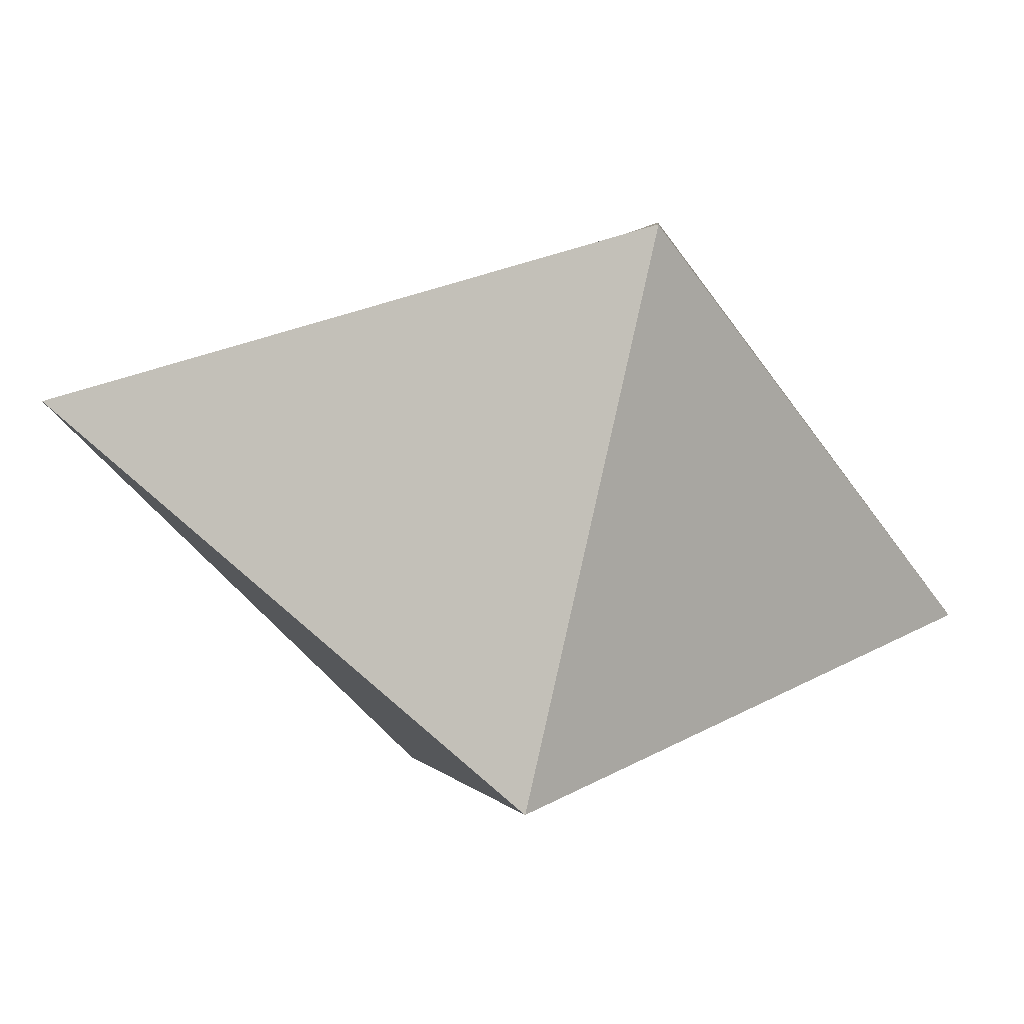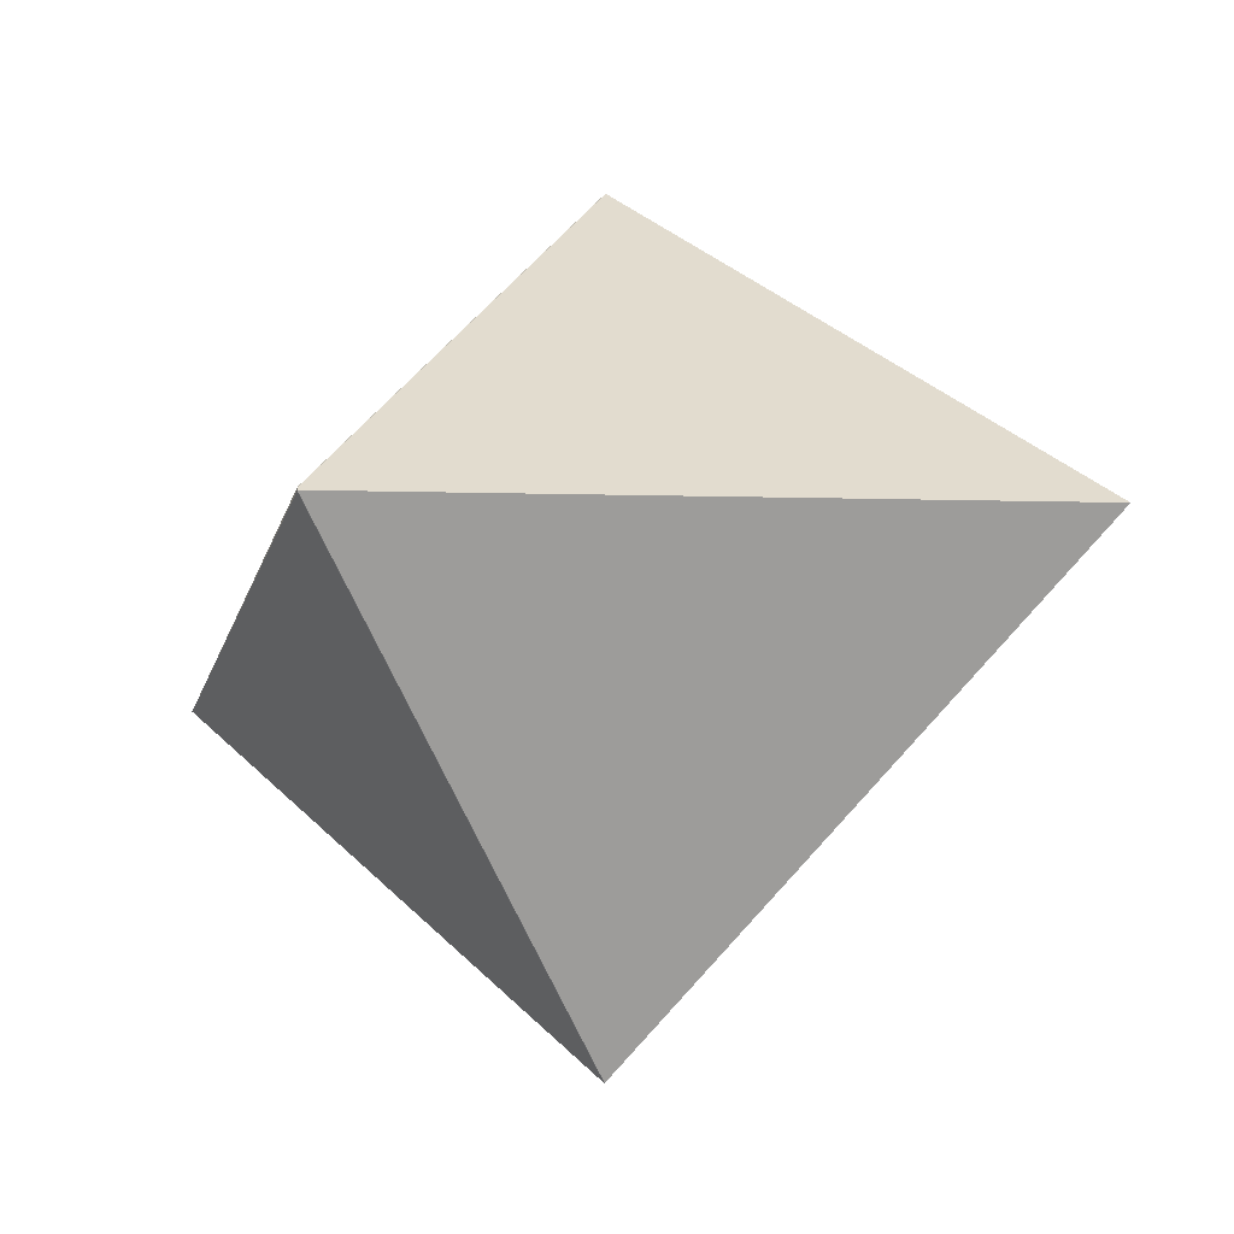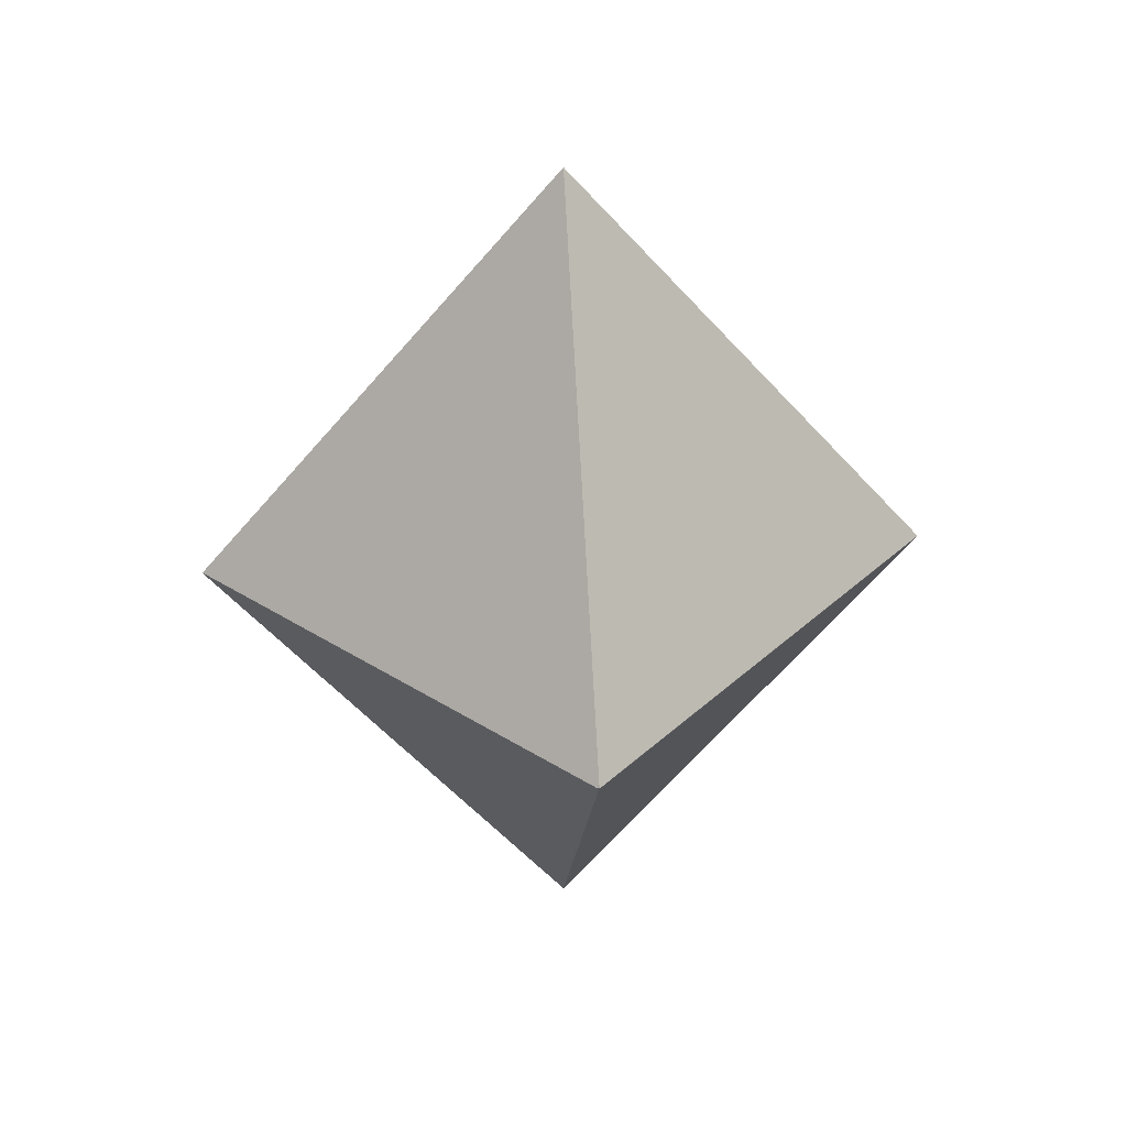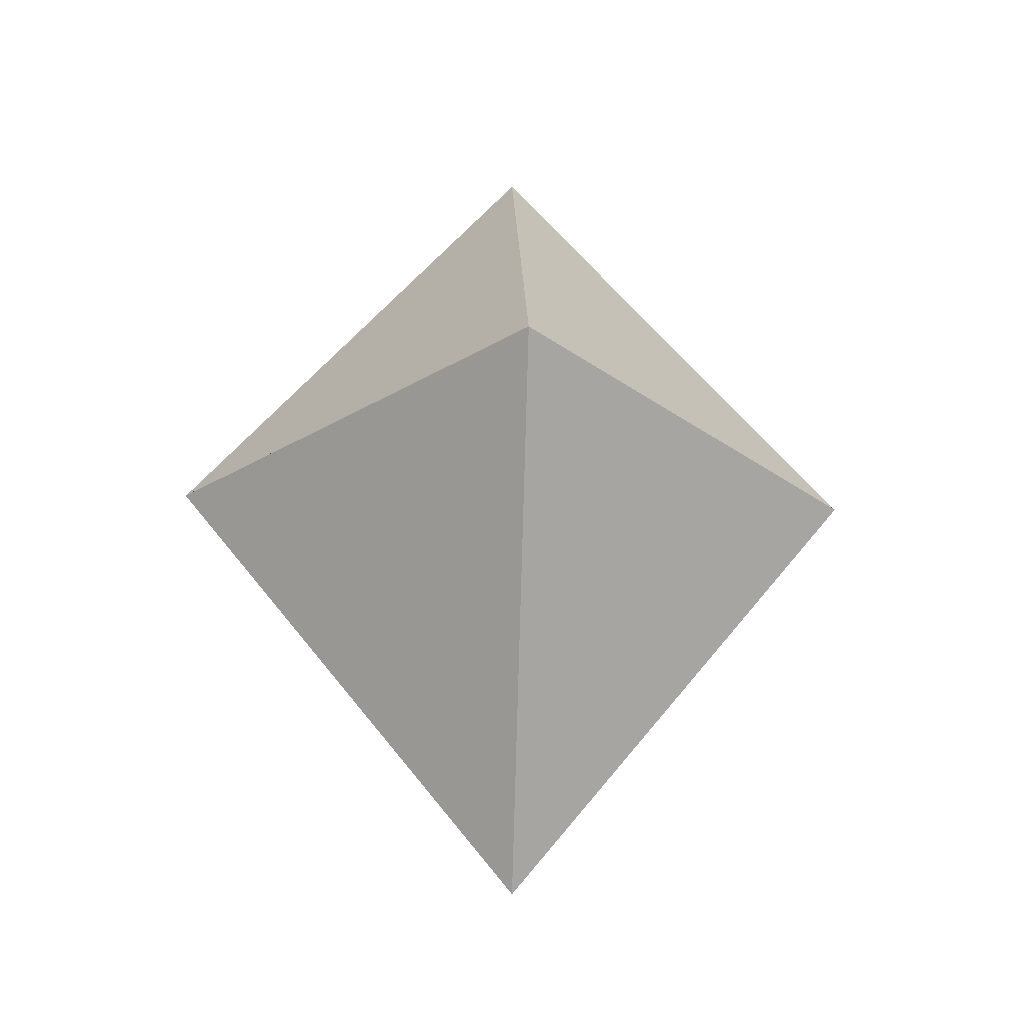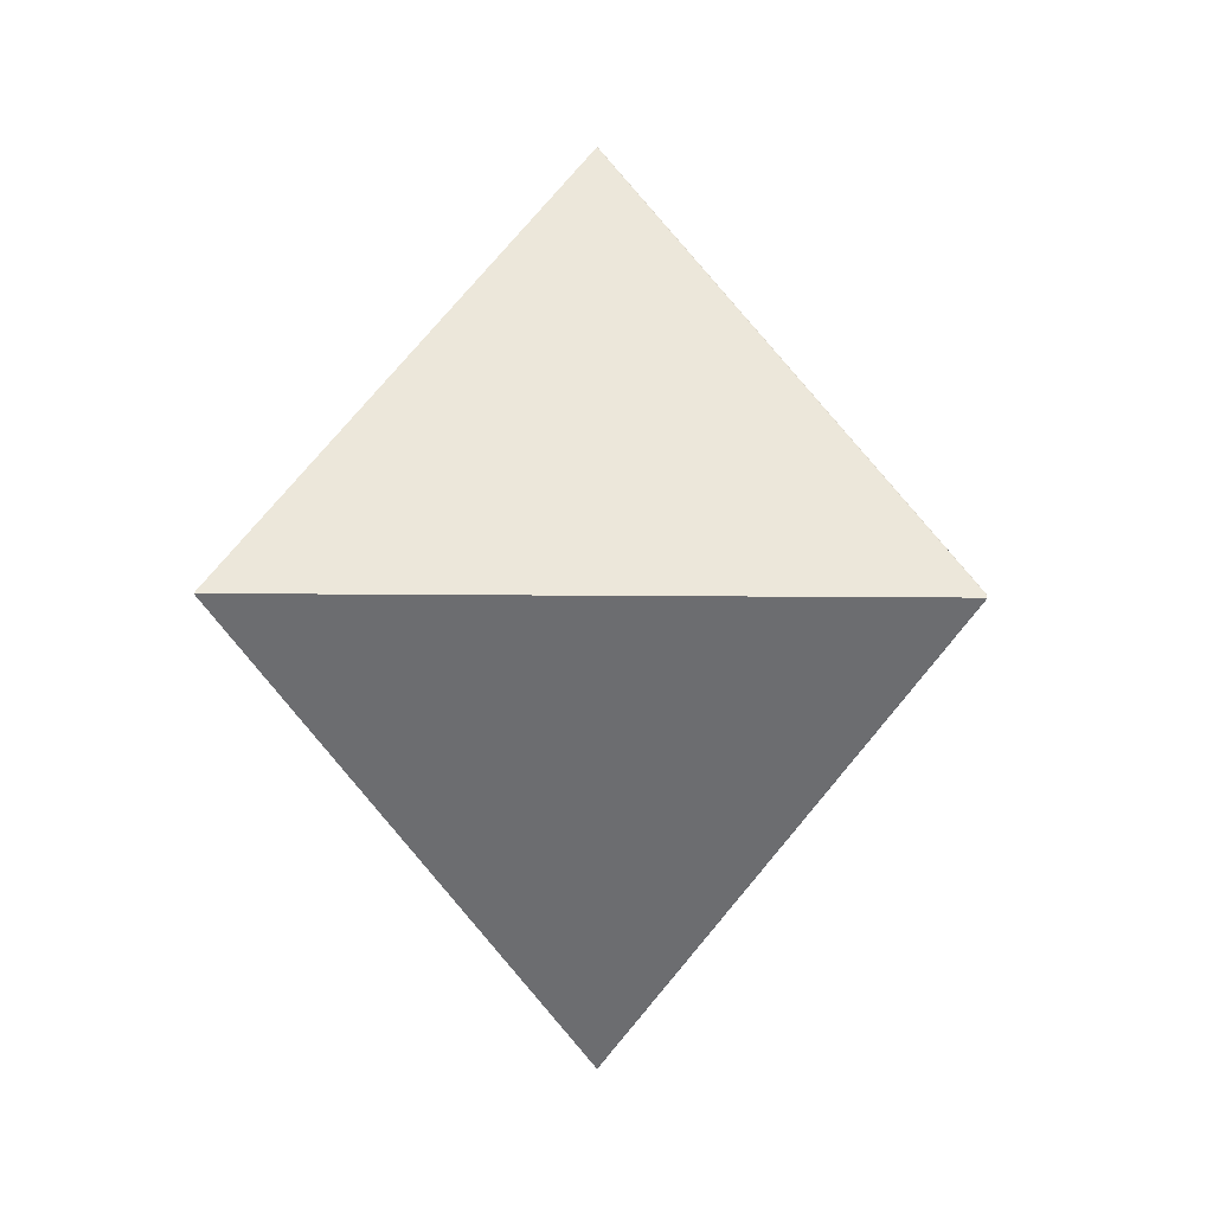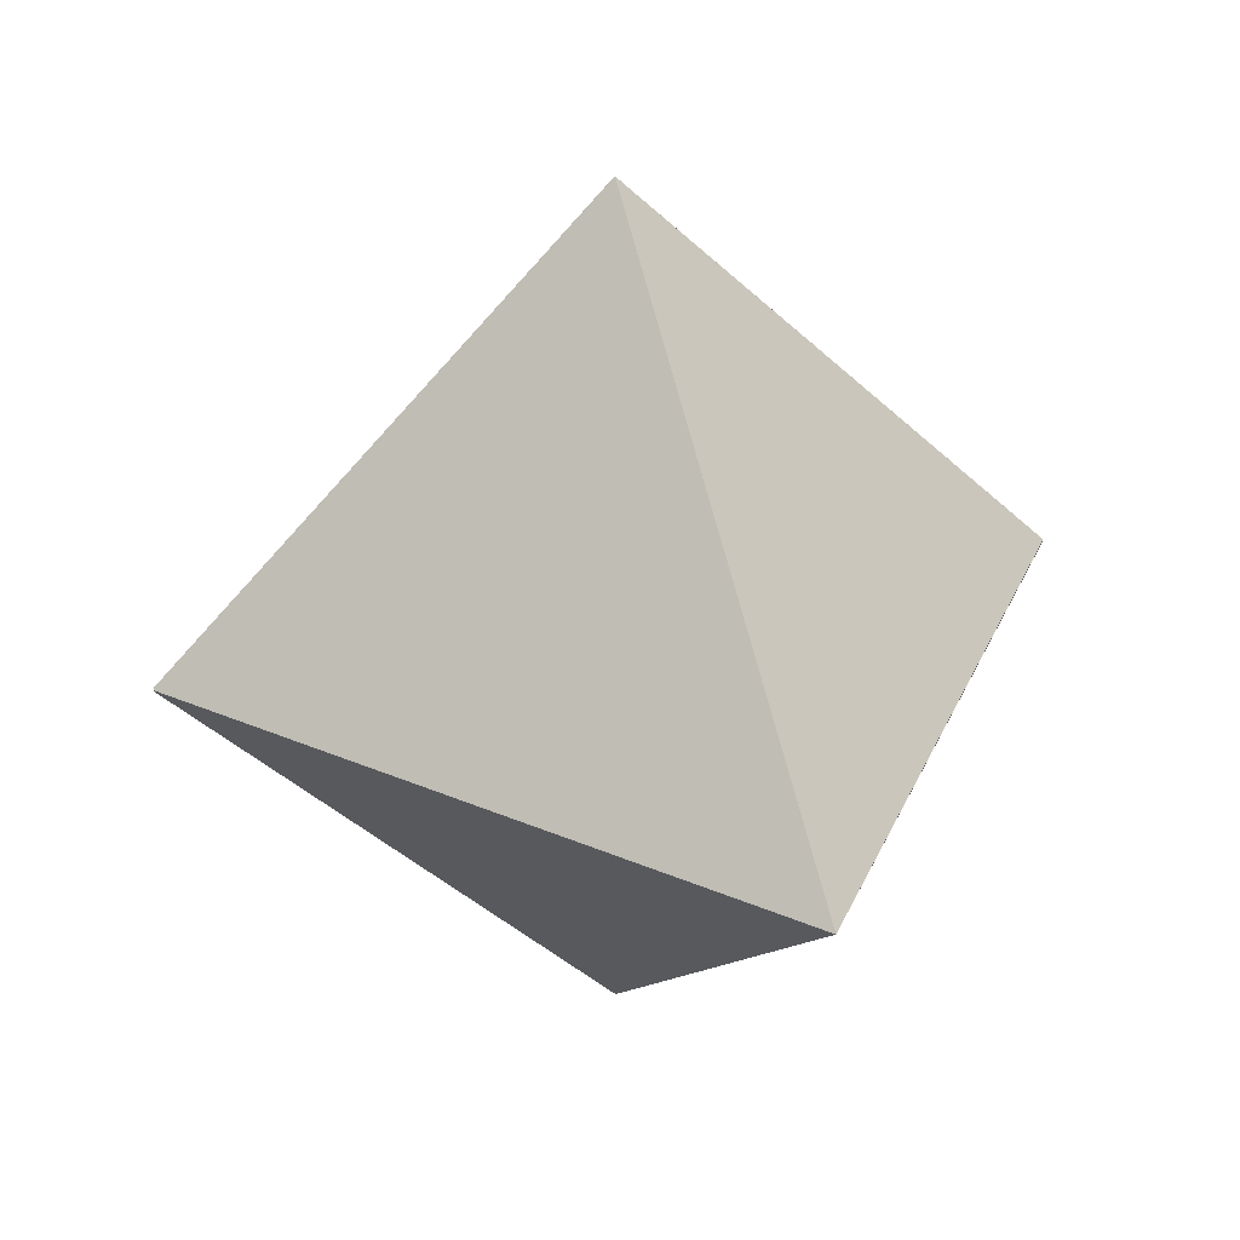
<metadata>
{"format":"obj","ext":"obj","renderer":"f3d","projection":"perspective","resolution":1024,"background":"white","views":[{"elev":-45.8,"azim":71.8,"up":"+Z"},{"elev":-17.9,"azim":-54.1,"up":"+Z"},{"elev":35.7,"azim":84.9,"up":"+Y"},{"elev":-28.4,"azim":177.4,"up":"+Y"},{"elev":-1.5,"azim":-140.5,"up":"+Z"},{"elev":29.7,"azim":-18.8,"up":"+Z"}]}
</metadata>
<code>
o Cube_Cube.004
v -1.064 2.179 0.2448
v -1.064 2.181 0.2448
v -1.064 2.179 0.2352
v -1.064 2.181 0.2352
v -1.064 2.179 0.238
v -1.064 2.181 0.238
v 0.9356 2.179 0.2448
v 0.9356 2.181 0.2448
v 0.9356 2.179 0.2352
v 0.9356 2.181 0.2352
v -0.06439 2.179 -0.762
v -0.06439 2.181 -0.762
v -0.06439 2.179 1.238
v -0.06439 2.181 1.238
v 0.9356 2.179 0.238
v 0.9356 2.181 0.238
v -0.06439 3.376 0.238
v -0.06439 0.92 0.238
f 5 6 4 3
f 13 14 2 1
f 17 6 2 14
f 5 18 13 1
f 3 4 12 11
f 3 11 18 5
f 12 4 6 17
f 1 2 6 5
f 15 9 10 16
f 13 7 8 14
f 17 14 8 16
f 15 7 13 18
f 9 11 12 10
f 9 15 18 11
f 12 17 16 10
f 7 15 16 8

</code>
